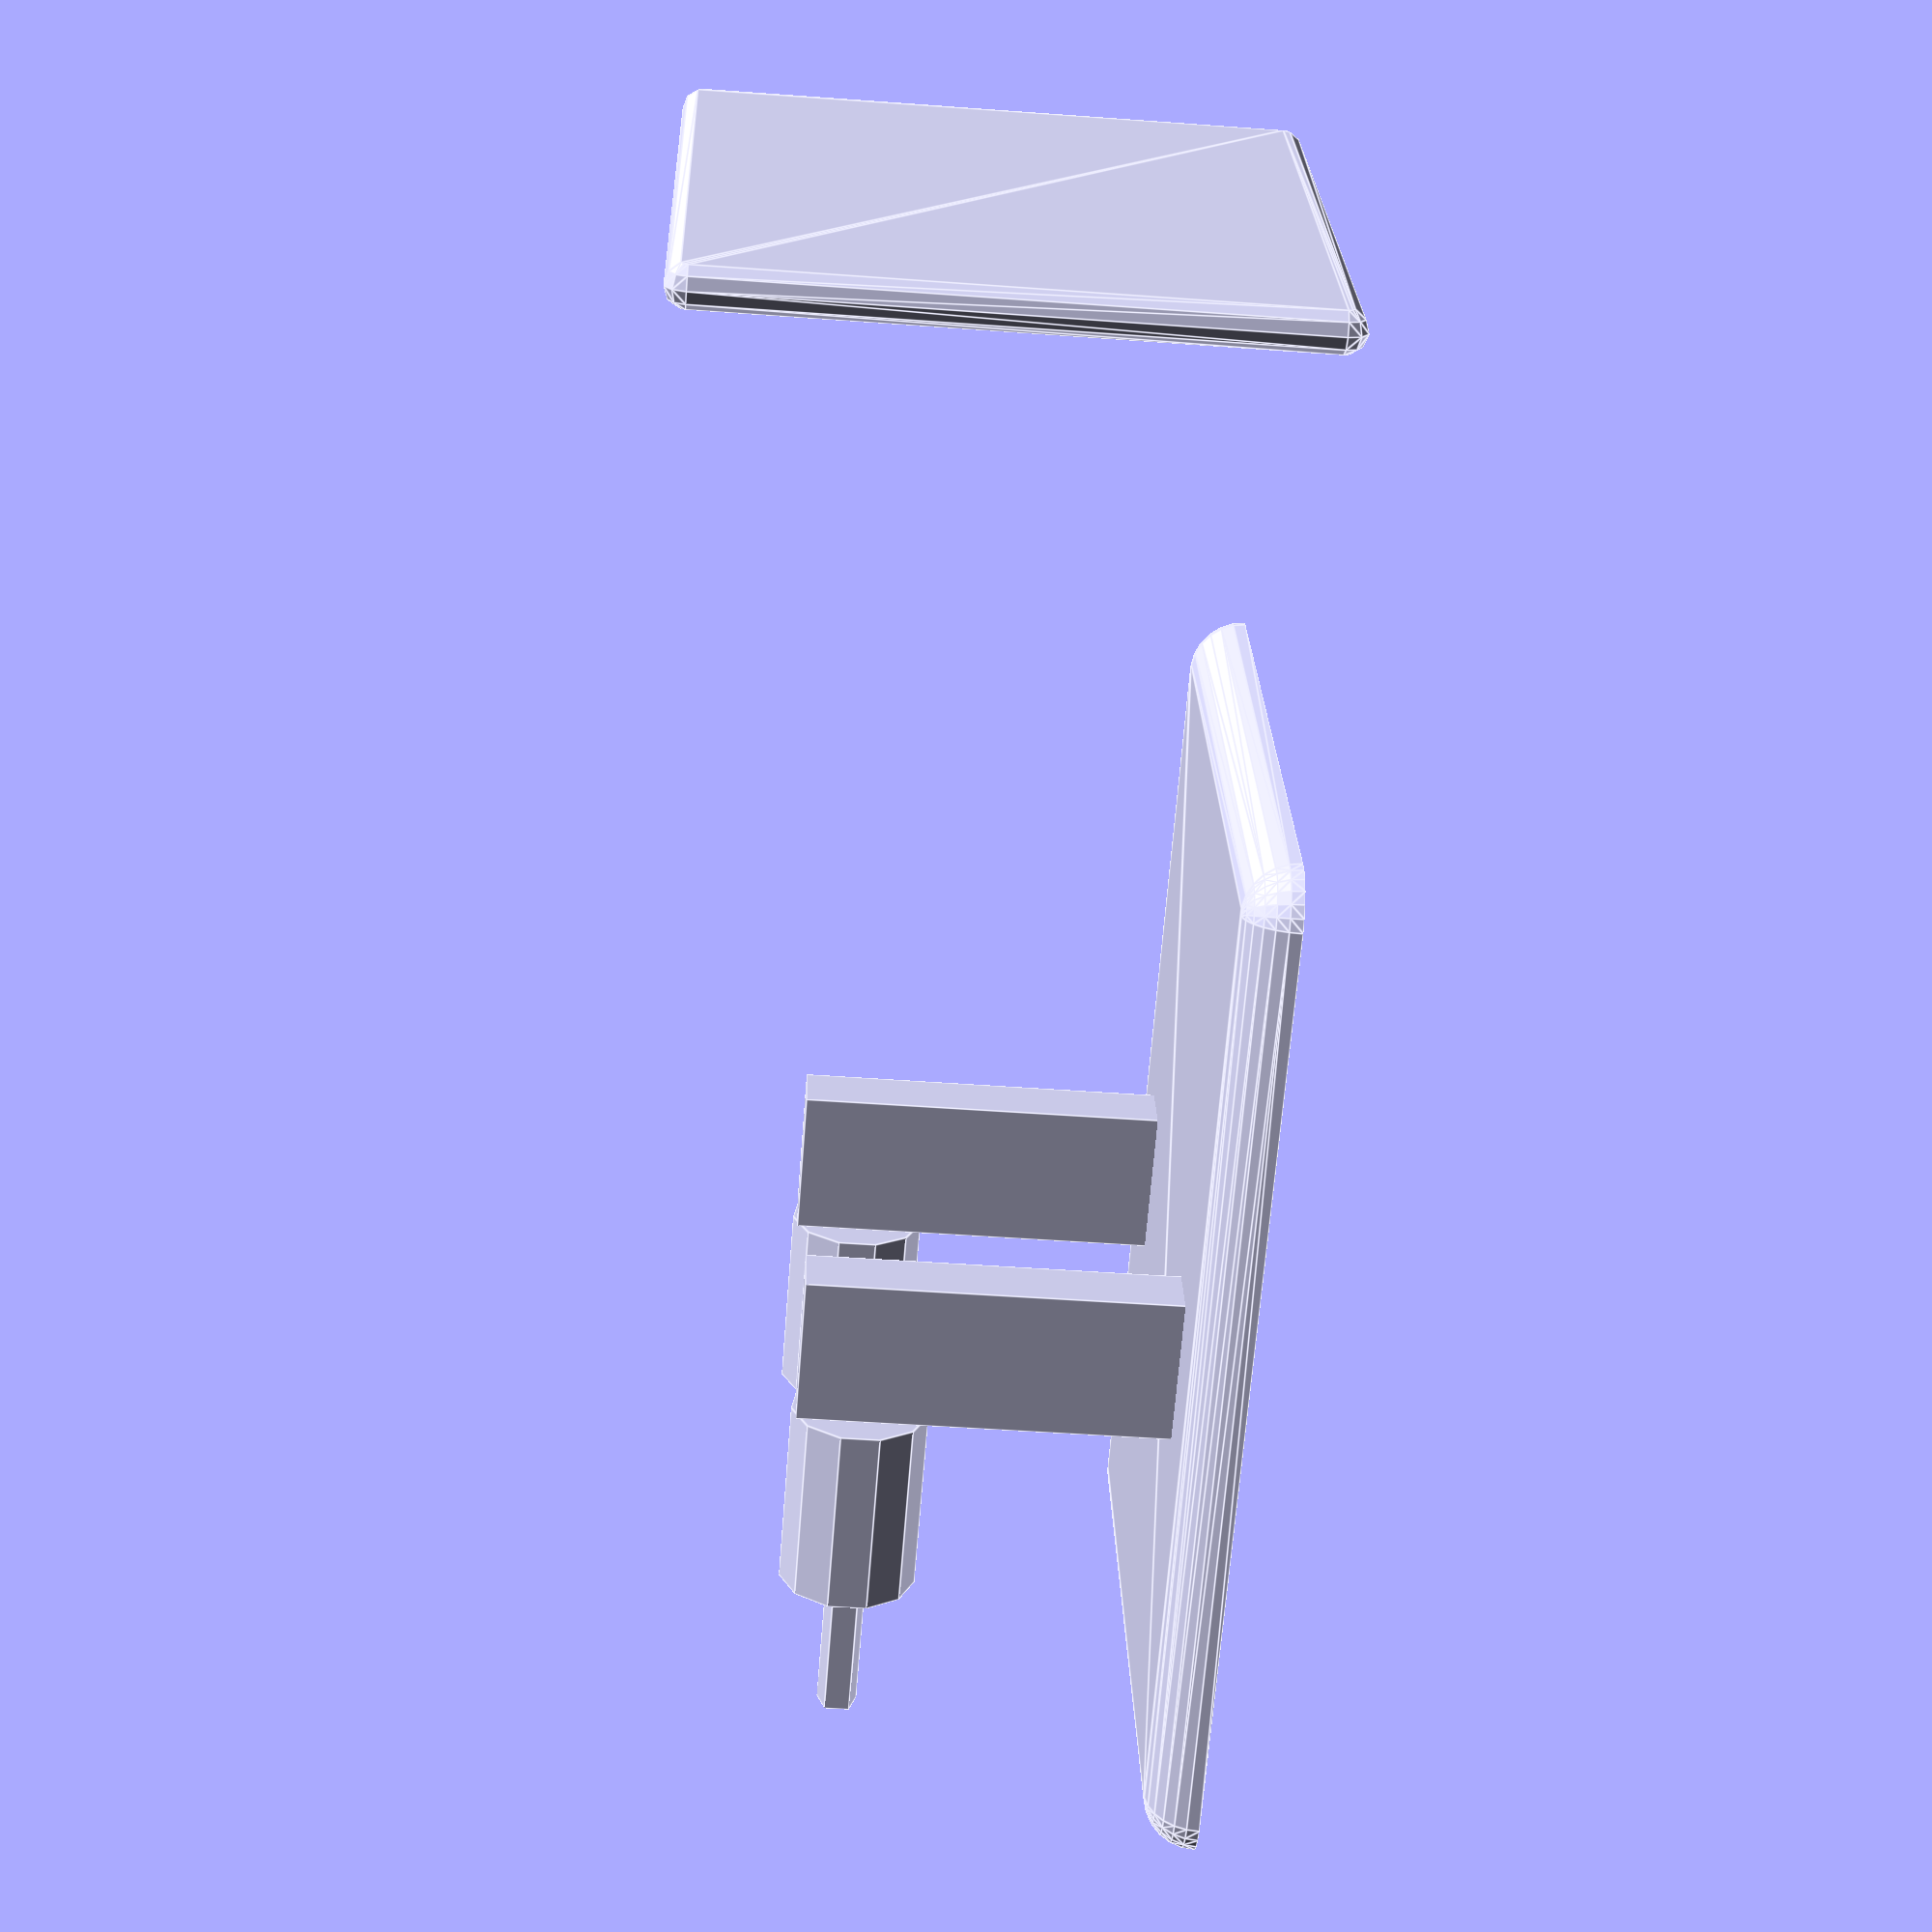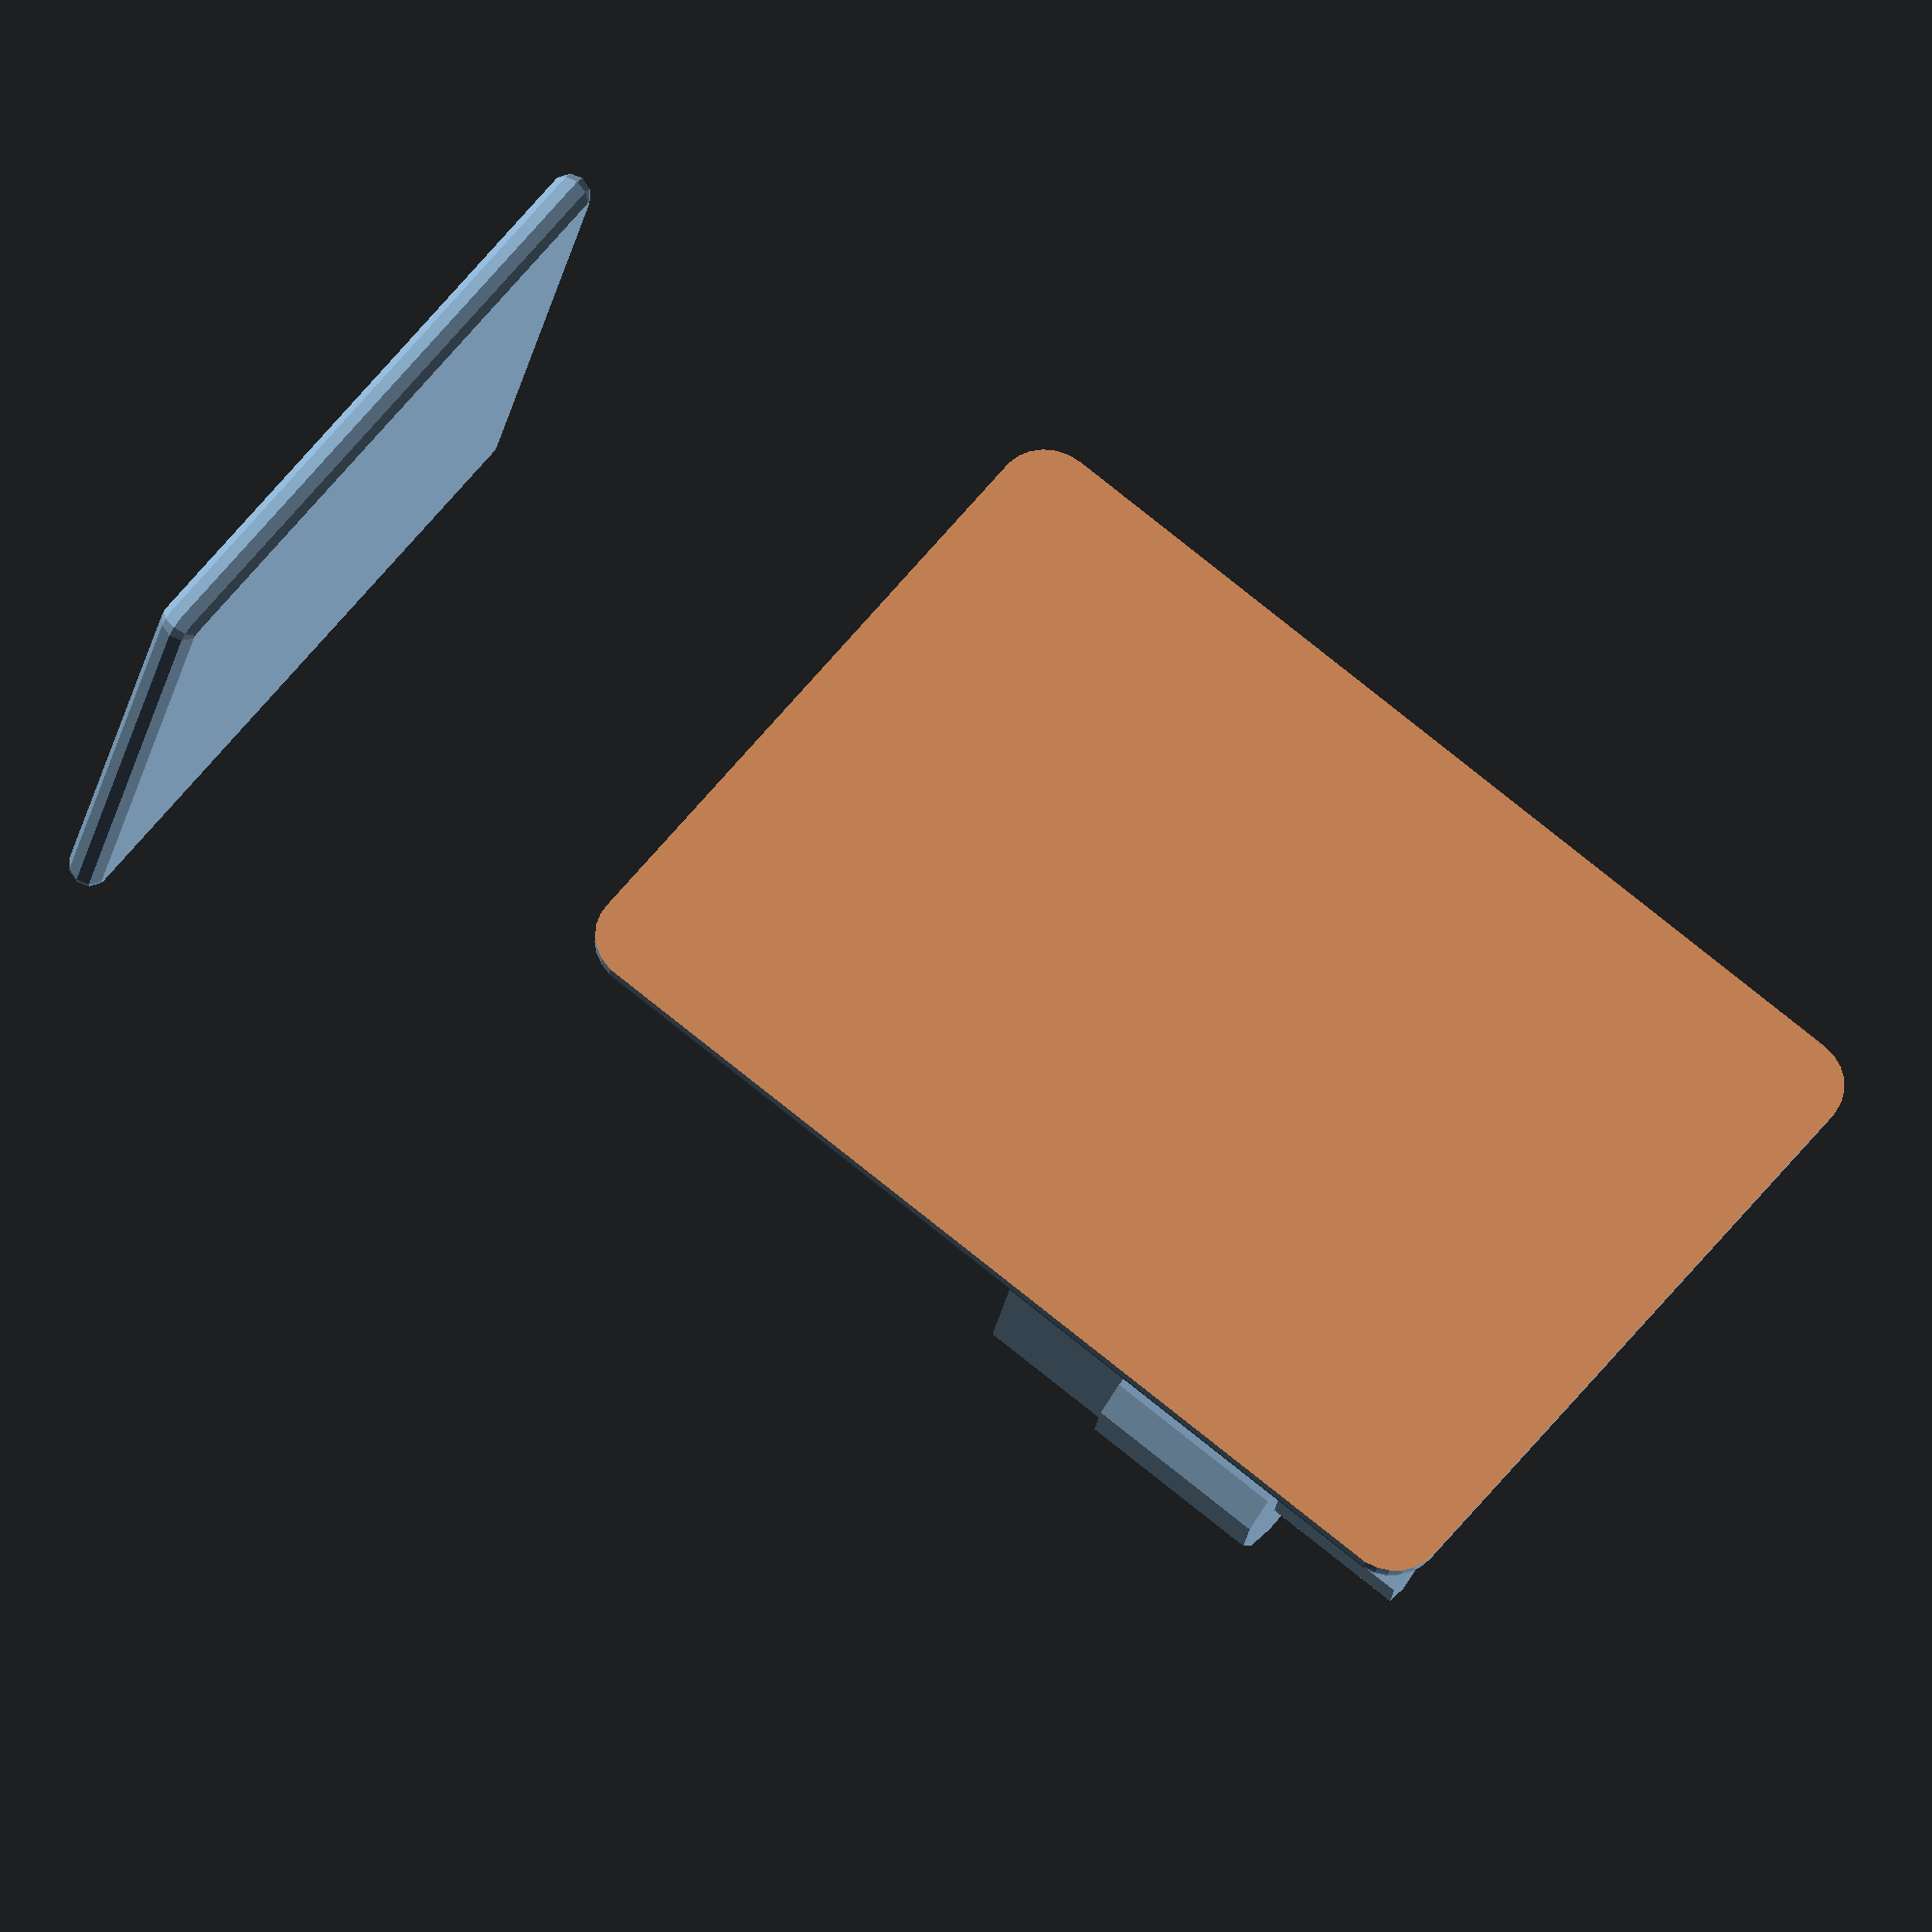
<openscad>
names=["John", "Jane"];


module rounded_surface_(size)
{
  r=size[2]/2;
  translate([0, 0, r])
    hull()
      for(dx=[r, size[0]-r])
        for(dy=[r, size[1]-r])
          translate([dx, dy, 0])
            sphere(r=r, $fn=r*10); // TODO: r*20!
}

module rounded_half_surface_(size)
{
  translate([0, 0, -size[2]/2])
    difference()
    {
      rounded_surface_(size);
      translate(size[2]/2*[0,0,-1])
        cube(size);
    }
}




corrners = [ [-1,-1,0], [-1,+1,0], [+1,-1,0], [+1,+1,0] ];

// wall-mounted part
module wall(size)
{
  hull()
    difference()
    {
      #for(t = corrners)
      {
        off = [size[0]/2*t[0], size[1]/2*t[1], 0*t[2]];
          translate(off)
            sphere(size[2]);
      };
      translate([0,0,-size[2]]) cube(2*size, center=true);
    }
}

// water drops catching plane
module plane(size)
{
  translate([0, 0, size[1]/2])
    rotate([90,0,0])
      hull()
        for(t = corrners)
        {
          off = [size[0]/2*t[0], size[1]/2*t[1], 0*t[2]];
            translate(off)
              sphere(size[2]);
        };
}

// element for holding a single brush
module holder(size)
{
  cube([size[0], 7, size[2]]);
  translate([1.5, 7, size[2]-3])
    rotate([-90,0,0])
    {
      cylinder(r=(8-1.5)/2, h=7+2);
      cylinder(r=(3-1)/2, h=14+2);
    }
}


module brush_holder()
{
  translate([0, -23.25, 0])
    rotate([90, 0, 0])
      rounded_surface_([36-2*2, 29, 2]);
  translate(1/2*[36, 50, 0]) // TODO: temporary
  {
  translate(-1/2*[36,50, 0])    // TODO: to be removed
    rounded_half_surface_([36, 50, 5]);

  for(dx=[-1, +1])
    translate([dx*20/2-1, -1, 2])
      holder([3,25,18]);
  }
}


brush_holder();


//rounded_surface_([20,30,5]);
//rounded_half_surface_([20,30,5]);

</openscad>
<views>
elev=47.2 azim=250.6 roll=85.2 proj=p view=edges
elev=205.5 azim=52.0 roll=9.3 proj=o view=wireframe
</views>
